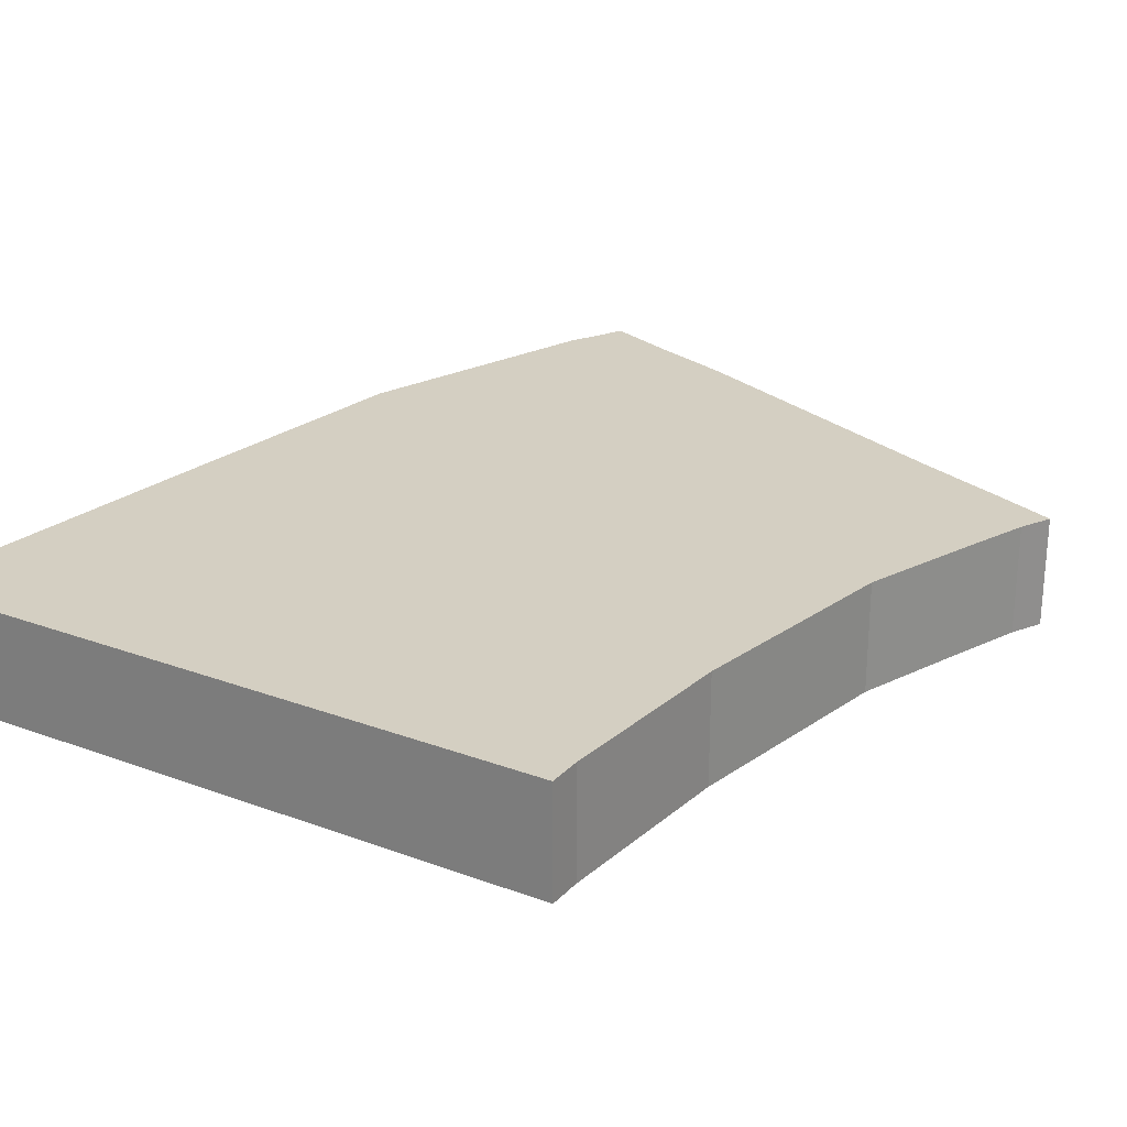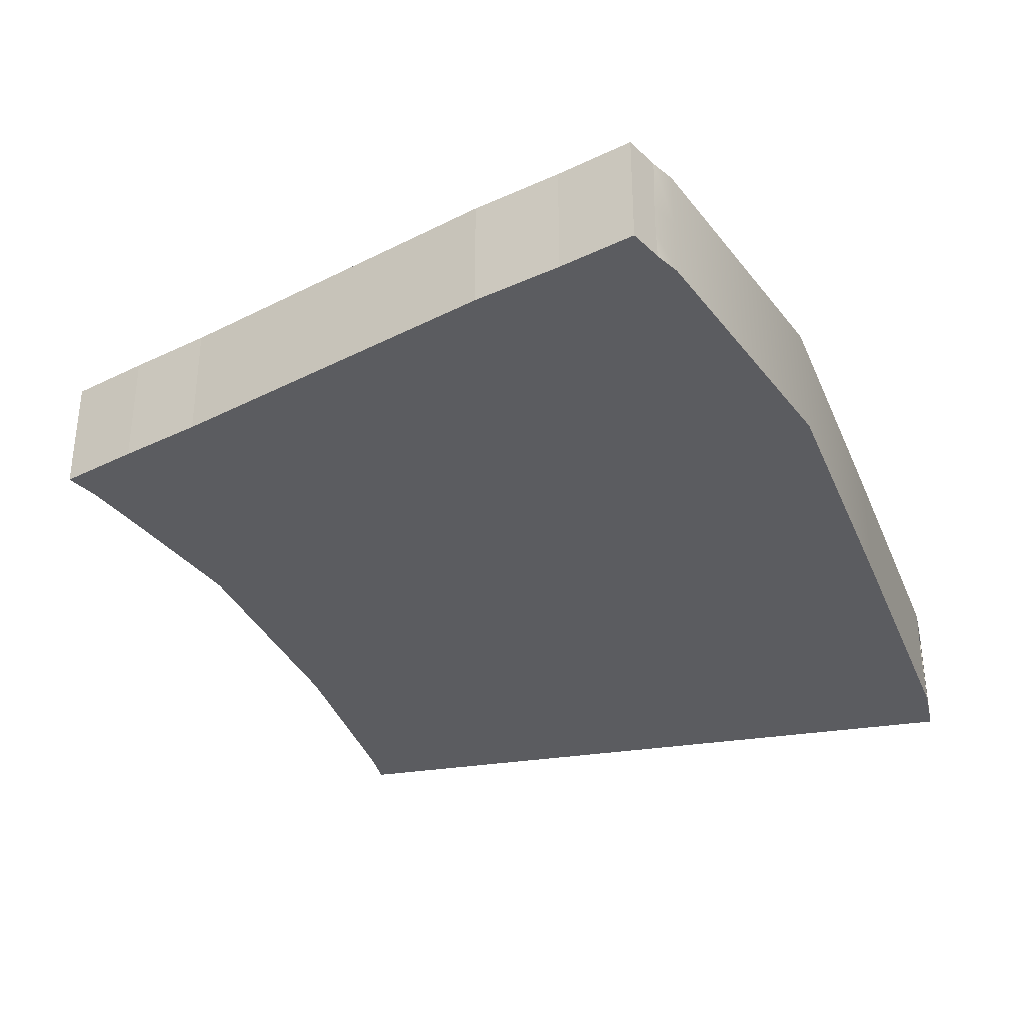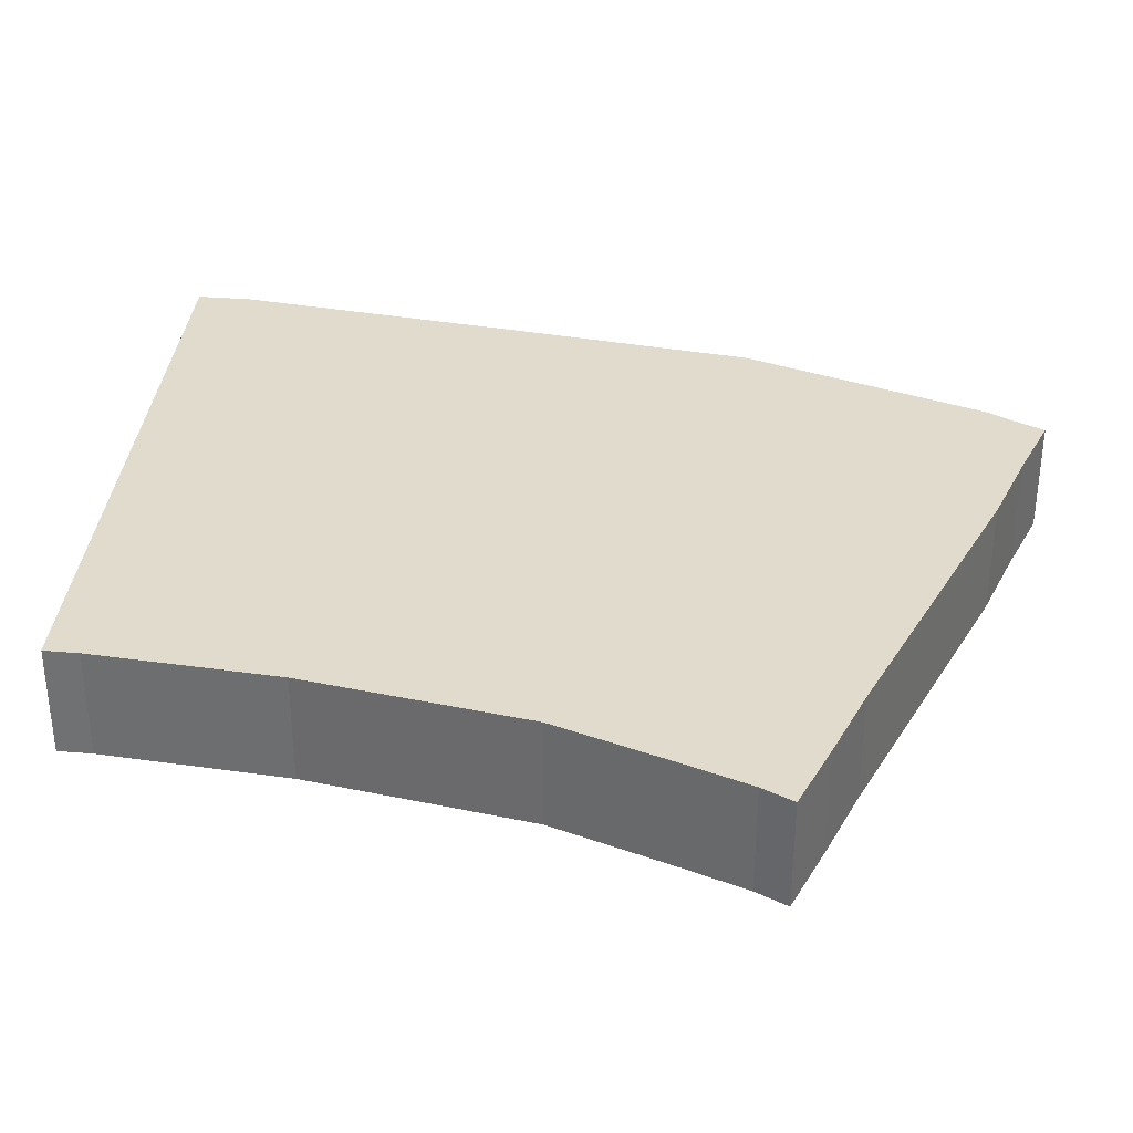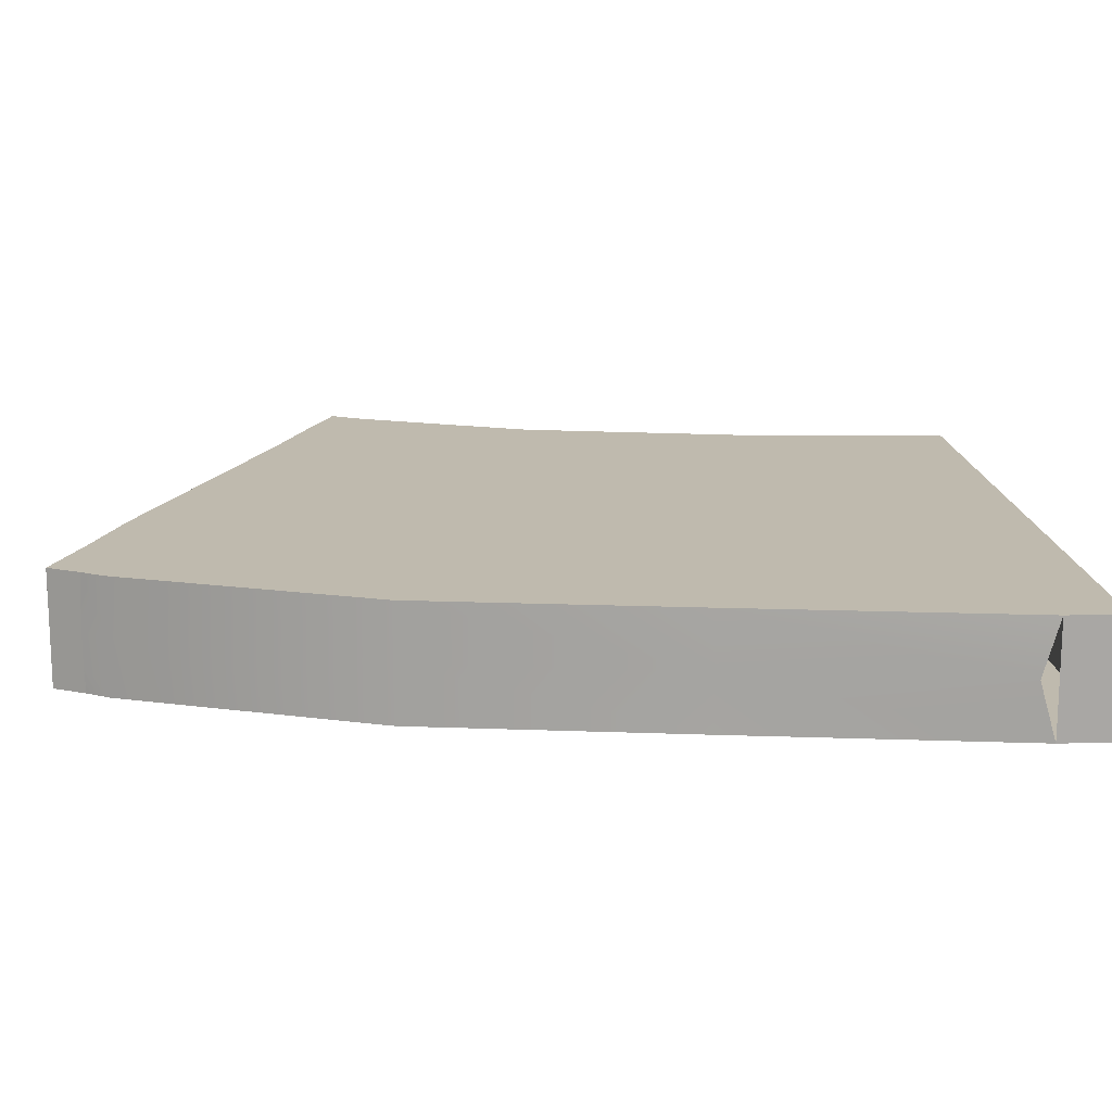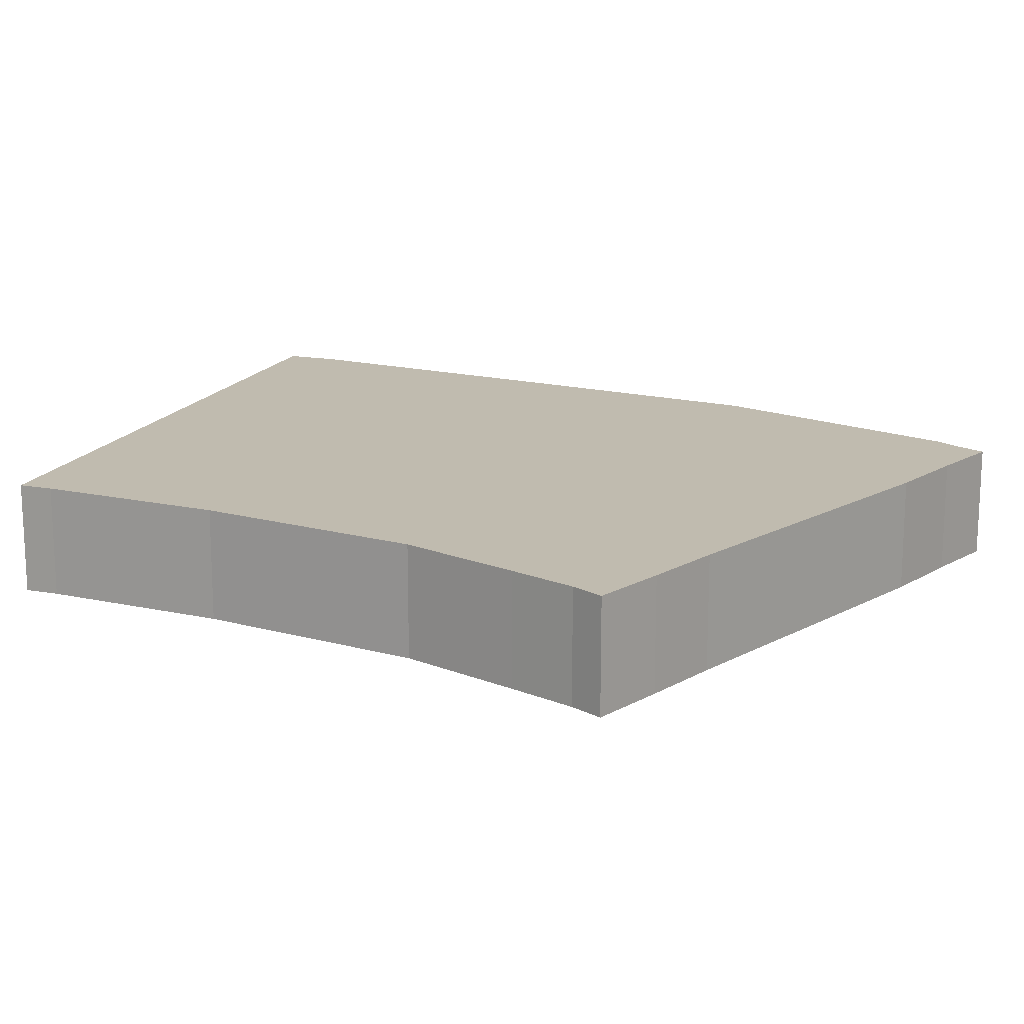
<metadata>
{"format":"obj","ext":"obj","renderer":"f3d","projection":"perspective","resolution":1024,"background":"white","views":[{"elev":25.4,"azim":33.1,"up":"+Y"},{"elev":-35.1,"azim":-166.3,"up":"+Y"},{"elev":33.9,"azim":97.1,"up":"+Y"},{"elev":15.6,"azim":-92.3,"up":"+Y"},{"elev":16.0,"azim":111.2,"up":"+Y"}]}
</metadata>
<code>
g pb_Mesh-5591132
v 1.448 -1.532e-06 -7.251
v 1.587 0.5 -7.502
v 1.334 0.5 -7.047
v 1.334 -3.784e-07 -7.047
v 1.587 0.5 -7.502
v 1.448 1 -7.251
v 1.334 1 -7.047
v 1.334 0.5 -7.047
v 1.334 1 -7.047
v 0.5812 1 -4.786
v 0.5812 0.5 -4.786
v 1.334 0.5 -7.047
v 0.5812 0.5 -4.786
v 0.5812 0 -4.786
v 1.334 -3.784e-07 -7.047
v 1.334 0.5 -7.047
v 0.5812 0 -4.786
v 0.5812 0.5 -4.786
v 0.2906 0.5 -2.393
v 0.2906 0 -2.393
v 0.5812 0.5 -4.786
v 0.5812 1 -4.786
v 0.2906 1 -2.393
v 0.2906 0.5 -2.393
v 0.2906 1 -2.393
v -0.002142 1 0.1416
v -0 0.5 0
v 0.2906 0.5 -2.393
v -0 0.5 0
v -0.002142 -2.342e-07 0.1416
v 0.2906 0 -2.393
v 0.2906 0.5 -2.393
v 6.083 1 -1.595
v 5.97 1 0.09033
v 6.083 -9.103e-09 -1.595
v 5.97 1.229e-06 0.09033
v 6.4 1 -3.621
v 6.083 1 -1.595
v 6.4 -7.606e-08 -3.621
v 6.083 -9.103e-09 -1.595
v 6.766 1 -4.694
v 6.4 1 -3.621
v 6.766 -7.524e-08 -4.694
v 6.4 -7.606e-08 -3.621
v 6.973 1 -5.28
v 6.766 1 -4.694
v 6.973 -1.979e-06 -5.28
v 6.766 -7.524e-08 -4.694
v 3.491 -3.803e-08 -4.204
v 4.101 -3.762e-08 -5.867
v 2.768 -1.881e-08 -6.454
v 2.036 -1.902e-08 -4.495
v 4.101 -3.762e-08 -5.867
v 4.23 -1.037e-06 -6.278
v 2.843 -1.085e-06 -6.796
v 2.768 -1.881e-08 -6.454
v 2.919 3.73e-07 0.1165
v 3.146 2.186e-08 -1.994
v 1.718 1.093e-08 -2.194
v 1.458 1.284e-07 0.1291
v 3.146 2.186e-08 -1.994
v 3.491 -3.803e-08 -4.204
v 2.036 -1.902e-08 -4.495
v 1.718 1.093e-08 -2.194
v 2.899 1 -6.966
v 4.285 1 -6.448
v 4.101 1 -5.867
v 2.768 1 -6.454
v 3.491 1 -4.204
v 2.036 1 -4.495
v 2.768 1 -6.454
v 4.101 1 -5.867
v 2.036 1 -4.495
v 3.491 1 -4.204
v 3.146 1 -1.994
v 1.718 1 -2.194
v 1.718 1 -2.194
v 3.146 1 -1.994
v 2.919 1 0.3935
v 1.459 1 0.4432
v 2.978 -1.019e-06 -7.081
v 4.369 -1.028e-06 -6.561
v 4.369 1 -6.561
v 2.978 1 -7.081
v 5.433 -5.643e-08 -5.28
v 4.101 -3.762e-08 -5.867
v 3.491 -3.803e-08 -4.204
v 4.945 -5.705e-08 -3.913
v 5.636 -1.156e-06 -5.752
v 4.23 -1.037e-06 -6.278
v 4.101 -3.762e-08 -5.867
v 5.433 -5.643e-08 -5.28
v 4.574 3.279e-08 -1.795
v 3.146 2.186e-08 -1.994
v 2.919 3.73e-07 0.1165
v 4.379 7.356e-07 0.104
v 4.945 -5.705e-08 -3.913
v 3.491 -3.803e-08 -4.204
v 3.146 2.186e-08 -1.994
v 4.574 3.279e-08 -1.795
v 4.101 1 -5.867
v 4.285 1 -6.448
v 5.692 1 -5.922
v 5.433 1 -5.28
v 4.945 1 -3.913
v 3.491 1 -4.204
v 4.101 1 -5.867
v 5.433 1 -5.28
v 4.574 1 -1.795
v 3.146 1 -1.994
v 3.491 1 -4.204
v 4.945 1 -3.913
v 2.919 1 0.3935
v 3.146 1 -1.994
v 4.574 1 -1.795
v 4.378 1 0.3438
v 4.369 1 -6.561
v 4.369 -1.028e-06 -6.561
v 5.774 -1.207e-06 -6.036
v 5.774 1 -6.036
v 6.4 -7.606e-08 -3.621
v 6.766 -7.524e-08 -4.694
v 6.099 -6.584e-08 -4.987
v 5.673 -6.656e-08 -3.767
v 6.099 -6.584e-08 -4.987
v 5.433 -5.643e-08 -5.28
v 4.945 -5.705e-08 -3.913
v 5.673 -6.656e-08 -3.767
v 6.766 -7.524e-08 -4.694
v 6.973 -1.979e-06 -5.28
v 6.322 -1.402e-06 -5.516
v 6.099 -6.584e-08 -4.987
v 6.322 -1.402e-06 -5.516
v 5.636 -1.156e-06 -5.752
v 5.433 -5.643e-08 -5.28
v 6.099 -6.584e-08 -4.987
v 5.97 1.229e-06 0.09033
v 6.083 -9.103e-09 -1.595
v 5.288 3.825e-08 -1.695
v 5.109 8.58e-07 0.09773
v 5.288 3.825e-08 -1.695
v 4.574 3.279e-08 -1.795
v 4.379 7.356e-07 0.104
v 5.109 8.58e-07 0.09773
v 6.083 -9.103e-09 -1.595
v 6.4 -7.606e-08 -3.621
v 5.673 -6.656e-08 -3.767
v 5.288 3.825e-08 -1.695
v 5.673 -6.656e-08 -3.767
v 4.945 -5.705e-08 -3.913
v 4.574 3.279e-08 -1.795
v 5.288 3.825e-08 -1.695
v 5.433 1 -5.28
v 5.692 1 -5.922
v 6.553 1 -5.422
v 6.363 1 -4.862
v 6.553 1 -5.422
v 6.973 1 -5.28
v 6.766 1 -4.694
v 6.363 1 -4.862
v 6.4 1 -3.621
v 6.025 1 -3.7
v 6.363 1 -4.862
v 6.766 1 -4.694
v 6.025 1 -3.7
v 4.945 1 -3.913
v 5.433 1 -5.28
v 6.363 1 -4.862
v 6.083 1 -1.595
v 5.641 1 -1.629
v 6.025 1 -3.7
v 6.4 1 -3.621
v 5.641 1 -1.629
v 4.574 1 -1.795
v 4.945 1 -3.913
v 6.025 1 -3.7
v 4.378 1 0.3438
v 4.574 1 -1.795
v 5.641 1 -1.629
v 5.538 1 0.08882
v 5.641 1 -1.629
v 6.083 1 -1.595
v 5.97 1 0.09033
v 5.538 1 0.08882
v 5.774 1 -6.036
v 5.774 -1.207e-06 -6.036
v 6.458 -1.453e-06 -5.8
v 6.458 1 -5.8
v 6.458 -1.453e-06 -5.8
v 7.111 -2.03e-06 -5.564
v 7.111 1 -5.564
v 6.458 1 -5.8
v 2.036 -1.902e-08 -4.495
v 2.768 -1.881e-08 -6.454
v 1.981 -3.1e-07 -6.774
v 1.309 -9.508e-09 -4.641
v 1.981 -3.1e-07 -6.774
v 1.334 -3.784e-07 -7.047
v 0.5812 0 -4.786
v 1.309 -9.508e-09 -4.641
v 2.768 -1.881e-08 -6.454
v 2.843 -1.085e-06 -6.796
v 2.094 -1.91e-06 -7.03
v 1.981 -3.1e-07 -6.774
v 2.094 -1.91e-06 -7.03
v 1.448 -1.532e-06 -7.251
v 1.334 -3.784e-07 -7.047
v 1.981 -3.1e-07 -6.774
v 1.458 1.284e-07 0.1291
v 1.718 1.093e-08 -2.194
v 1.005 5.464e-09 -2.293
v 0.728 -5.294e-08 0.1353
v 1.005 5.464e-09 -2.293
v 0.2906 0 -2.393
v -0.002142 -2.342e-07 0.1416
v 0.728 -5.294e-08 0.1353
v 1.718 1.093e-08 -2.194
v 2.036 -1.902e-08 -4.495
v 1.309 -9.508e-09 -4.641
v 1.005 5.464e-09 -2.293
v 1.309 -9.508e-09 -4.641
v 0.5812 0 -4.786
v 0.2906 0 -2.393
v 1.005 5.464e-09 -2.293
v 1.334 1 -7.047
v 1.448 1 -7.251
v 1.982 1 -7.089
v 1.762 1 -6.779
v 1.982 1 -7.089
v 2.899 1 -6.966
v 2.768 1 -6.454
v 1.762 1 -6.779
v 2.036 1 -4.495
v 1.089 1 -4.645
v 1.762 1 -6.779
v 2.768 1 -6.454
v 1.089 1 -4.645
v 0.5812 1 -4.786
v 1.334 1 -7.047
v 1.762 1 -6.779
v 0.2906 1 -2.393
v 0.5812 1 -4.786
v 1.089 1 -4.645
v 0.7854 1 -2.298
v 1.089 1 -4.645
v 2.036 1 -4.495
v 1.718 1 -2.194
v 0.7854 1 -2.298
v -0.002142 1 0.1416
v 0.2906 1 -2.393
v 0.7854 1 -2.298
v 0.5988 1 0.3622
v 0.7854 1 -2.298
v 1.718 1 -2.194
v 1.459 1 0.4432
v 0.5988 1 0.3622
v 2.978 1 -7.081
v 2.226 1 -7.315
v 2.226 -1.845e-06 -7.315
v 2.978 -1.019e-06 -7.081
v 2.226 1 -7.315
v 1.583 1 -7.536
v 1.583 -1.524e-06 -7.536
v 2.226 -1.845e-06 -7.315
v 1.982 1 -7.089
v 1.448 1 -7.251
v 2.226 1 -7.315
v 1.583 1 -7.536
v 1.448 1 -7.251
v 1.448 -1.532e-06 -7.251
v 1.583 1 -7.536
v 1.583 -1.524e-06 -7.536
v 1.448 -1.532e-06 -7.251
v 2.094 -1.91e-06 -7.03
v 1.583 -1.524e-06 -7.536
v 2.226 -1.845e-06 -7.315
v 2.899 1 -6.966
v 1.982 1 -7.089
v 2.978 1 -7.081
v 2.226 1 -7.315
v 2.094 -1.91e-06 -7.03
v 2.843 -1.085e-06 -6.796
v 2.226 -1.845e-06 -7.315
v 2.978 -1.019e-06 -7.081
v 4.285 1 -6.448
v 2.899 1 -6.966
v 4.369 1 -6.561
v 2.978 1 -7.081
v 2.843 -1.085e-06 -6.796
v 4.23 -1.037e-06 -6.278
v 2.978 -1.019e-06 -7.081
v 4.369 -1.028e-06 -6.561
v 5.692 1 -5.922
v 4.285 1 -6.448
v 5.774 1 -6.036
v 4.369 1 -6.561
v 4.23 -1.037e-06 -6.278
v 5.636 -1.156e-06 -5.752
v 4.369 -1.028e-06 -6.561
v 5.774 -1.207e-06 -6.036
v 5.636 -1.156e-06 -5.752
v 6.322 -1.402e-06 -5.516
v 5.774 -1.207e-06 -6.036
v 6.458 -1.453e-06 -5.8
v 6.553 1 -5.422
v 5.692 1 -5.922
v 6.458 1 -5.8
v 5.774 1 -6.036
v 6.973 1 -5.28
v 6.553 1 -5.422
v 7.111 1 -5.564
v 6.458 1 -5.8
v 6.322 -1.402e-06 -5.516
v 6.973 -1.979e-06 -5.28
v 6.458 -1.453e-06 -5.8
v 7.111 -2.03e-06 -5.564
v 6.973 -1.979e-06 -5.28
v 6.973 1 -5.28
v 7.111 -2.03e-06 -5.564
v 7.111 1 -5.564
v 0.7346 1 0.6143
v 0.004986 1 0.6439
v 0.7346 -2.425e-07 0.6143
v 0.004986 -3.559e-07 0.6439
v 1.464 1 0.5848
v 0.7346 1 0.6143
v 1.464 -1.125e-08 0.5848
v 0.7346 -2.425e-07 0.6143
v 2.923 1 0.5257
v 1.464 1 0.5848
v 2.923 4.513e-07 0.5257
v 1.464 -1.125e-08 0.5848
v 4.383 1 0.4666
v 2.923 1 0.5257
v 4.383 7.959e-07 0.4666
v 2.923 4.513e-07 0.5257
v 5.112 1 0.437
v 4.383 1 0.4666
v 5.112 9.093e-07 0.437
v 4.383 7.959e-07 0.4666
v 5.973 1 0.4022
v 5.112 1 0.437
v 5.973 1.495e-06 0.4022
v 5.112 9.093e-07 0.437
v -0.002142 1 0.1416
v 0.5988 1 0.3622
v 0.004986 1 0.6439
v 0.7346 1 0.6143
v 1.459 1 0.4432
v 2.919 1 0.3935
v 1.464 1 0.5848
v 2.923 1 0.5257
v 0.728 -5.294e-08 0.1353
v -0.002142 -2.342e-07 0.1416
v 0.7346 -2.425e-07 0.6143
v 0.004986 -3.559e-07 0.6439
v -0.002142 -2.342e-07 0.1416
v -0.002142 1 0.1416
v 0.004986 -3.559e-07 0.6439
v 0.004986 1 0.6439
v 0.5988 1 0.3622
v 1.459 1 0.4432
v 0.7346 1 0.6143
v 1.464 1 0.5848
v 2.919 1 0.3935
v 4.378 1 0.3438
v 2.923 1 0.5257
v 4.383 1 0.4666
v 1.458 1.284e-07 0.1291
v 0.728 -5.294e-08 0.1353
v 1.464 -1.125e-08 0.5848
v 0.7346 -2.425e-07 0.6143
v 4.378 1 0.3438
v 5.538 1 0.08882
v 4.383 1 0.4666
v 5.112 1 0.437
v 2.919 3.73e-07 0.1165
v 1.458 1.284e-07 0.1291
v 2.923 4.513e-07 0.5257
v 1.464 -1.125e-08 0.5848
v 5.538 1 0.08882
v 5.97 1 0.09033
v 5.112 1 0.437
v 5.973 1 0.4022
v 4.379 7.356e-07 0.104
v 2.919 3.73e-07 0.1165
v 4.383 7.959e-07 0.4666
v 2.923 4.513e-07 0.5257
v 5.109 8.58e-07 0.09773
v 4.379 7.356e-07 0.104
v 5.112 9.093e-07 0.437
v 4.383 7.959e-07 0.4666
v 5.97 1 0.09033
v 5.97 1.229e-06 0.09033
v 5.973 1 0.4022
v 5.973 1.495e-06 0.4022
v 5.97 1.229e-06 0.09033
v 5.109 8.58e-07 0.09773
v 5.973 1.495e-06 0.4022
v 5.112 9.093e-07 0.437
g pb_Mesh-5591132_0
f 2 1 4
f 2 4 3
f 6 5 8
f 6 8 7
f 9 12 11
f 9 11 10
f 16 15 14
f 16 14 13
f 18 17 20
f 18 20 19
f 22 21 24
f 22 24 23
f 25 28 27
f 25 27 26
f 32 31 30
f 32 30 29
f 33 34 35
f 34 36 35
f 37 38 39
f 38 40 39
f 41 42 43
f 42 44 43
f 45 46 47
f 46 48 47
f 83 81 84
f 83 82 81
f 120 118 117
f 120 119 118
f 123 122 121
f 123 121 124
f 132 130 129
f 132 131 130
f 139 138 137
f 140 139 137
f 147 146 145
f 147 145 148
f 158 157 160
f 159 158 160
f 162 161 163
f 161 164 163
f 170 169 171
f 169 172 171
f 183 181 184
f 183 182 181
f 186 185 188
f 187 186 188
f 191 189 192
f 191 190 189
f 198 197 200
f 198 200 199
f 207 205 208
f 207 206 205
f 214 213 216
f 215 214 216
f 223 221 224
f 223 222 221
f 227 226 225
f 228 227 225
f 238 237 239
f 237 240 239
f 243 242 241
f 244 243 241
f 252 250 249
f 252 251 250
f 257 259 258
f 257 260 259
f 263 262 261
f 264 263 261
f 267 266 265
f 267 268 266
f 271 270 269
f 271 272 270
f 275 274 273
f 275 276 274
f 279 278 277
f 279 280 278
f 283 282 281
f 283 284 282
f 287 286 285
f 287 288 286
f 291 290 289
f 291 292 290
f 295 294 293
f 295 296 294
f 299 298 297
f 299 300 298
f 303 302 301
f 303 304 302
f 307 306 305
f 307 308 306
f 311 310 309
f 311 312 310
f 315 314 313
f 315 316 314
f 319 318 317
f 319 320 318
f 321 322 323
f 322 324 323
f 325 326 327
f 326 328 327
f 329 330 331
f 330 332 331
f 333 334 335
f 334 336 335
f 337 338 339
f 338 340 339
f 341 342 343
f 342 344 343
f 347 346 345
f 347 348 346
f 351 350 349
f 351 352 350
f 355 354 353
f 355 356 354
f 359 358 357
f 359 360 358
f 363 362 361
f 363 364 362
f 367 366 365
f 367 368 366
f 371 370 369
f 371 372 370
f 375 374 373
f 375 376 374
f 379 378 377
f 379 380 378
f 383 382 381
f 383 384 382
f 387 386 385
f 387 388 386
f 391 390 389
f 391 392 390
f 395 394 393
f 395 396 394
f 399 398 397
f 399 400 398
g pb_Mesh-5591132_1
f 51 50 49
f 51 49 52
f 56 54 53
f 56 55 54
f 59 58 57
f 60 59 57
f 64 62 61
f 64 63 62
f 66 65 68
f 67 66 68
f 70 69 71
f 69 72 71
f 74 73 76
f 75 74 76
f 79 77 80
f 79 78 77
f 86 85 88
f 86 88 87
f 91 89 92
f 91 90 89
f 94 93 96
f 95 94 96
f 99 97 100
f 99 98 97
f 103 102 101
f 104 103 101
f 106 105 107
f 105 108 107
f 112 111 110
f 109 112 110
f 116 114 113
f 116 115 114
f 126 125 128
f 126 128 127
f 135 133 136
f 135 134 133
f 142 141 144
f 143 142 144
f 150 149 152
f 150 152 151
f 155 154 153
f 156 155 153
f 166 165 167
f 165 168 167
f 174 173 175
f 173 176 175
f 180 178 177
f 180 179 178
f 195 194 193
f 195 193 196
f 204 202 201
f 204 203 202
f 211 210 209
f 212 211 209
f 220 218 217
f 220 219 218
f 230 229 232
f 231 230 232
f 234 233 235
f 233 236 235
f 246 245 248
f 247 246 248
f 255 253 256
f 255 254 253

</code>
